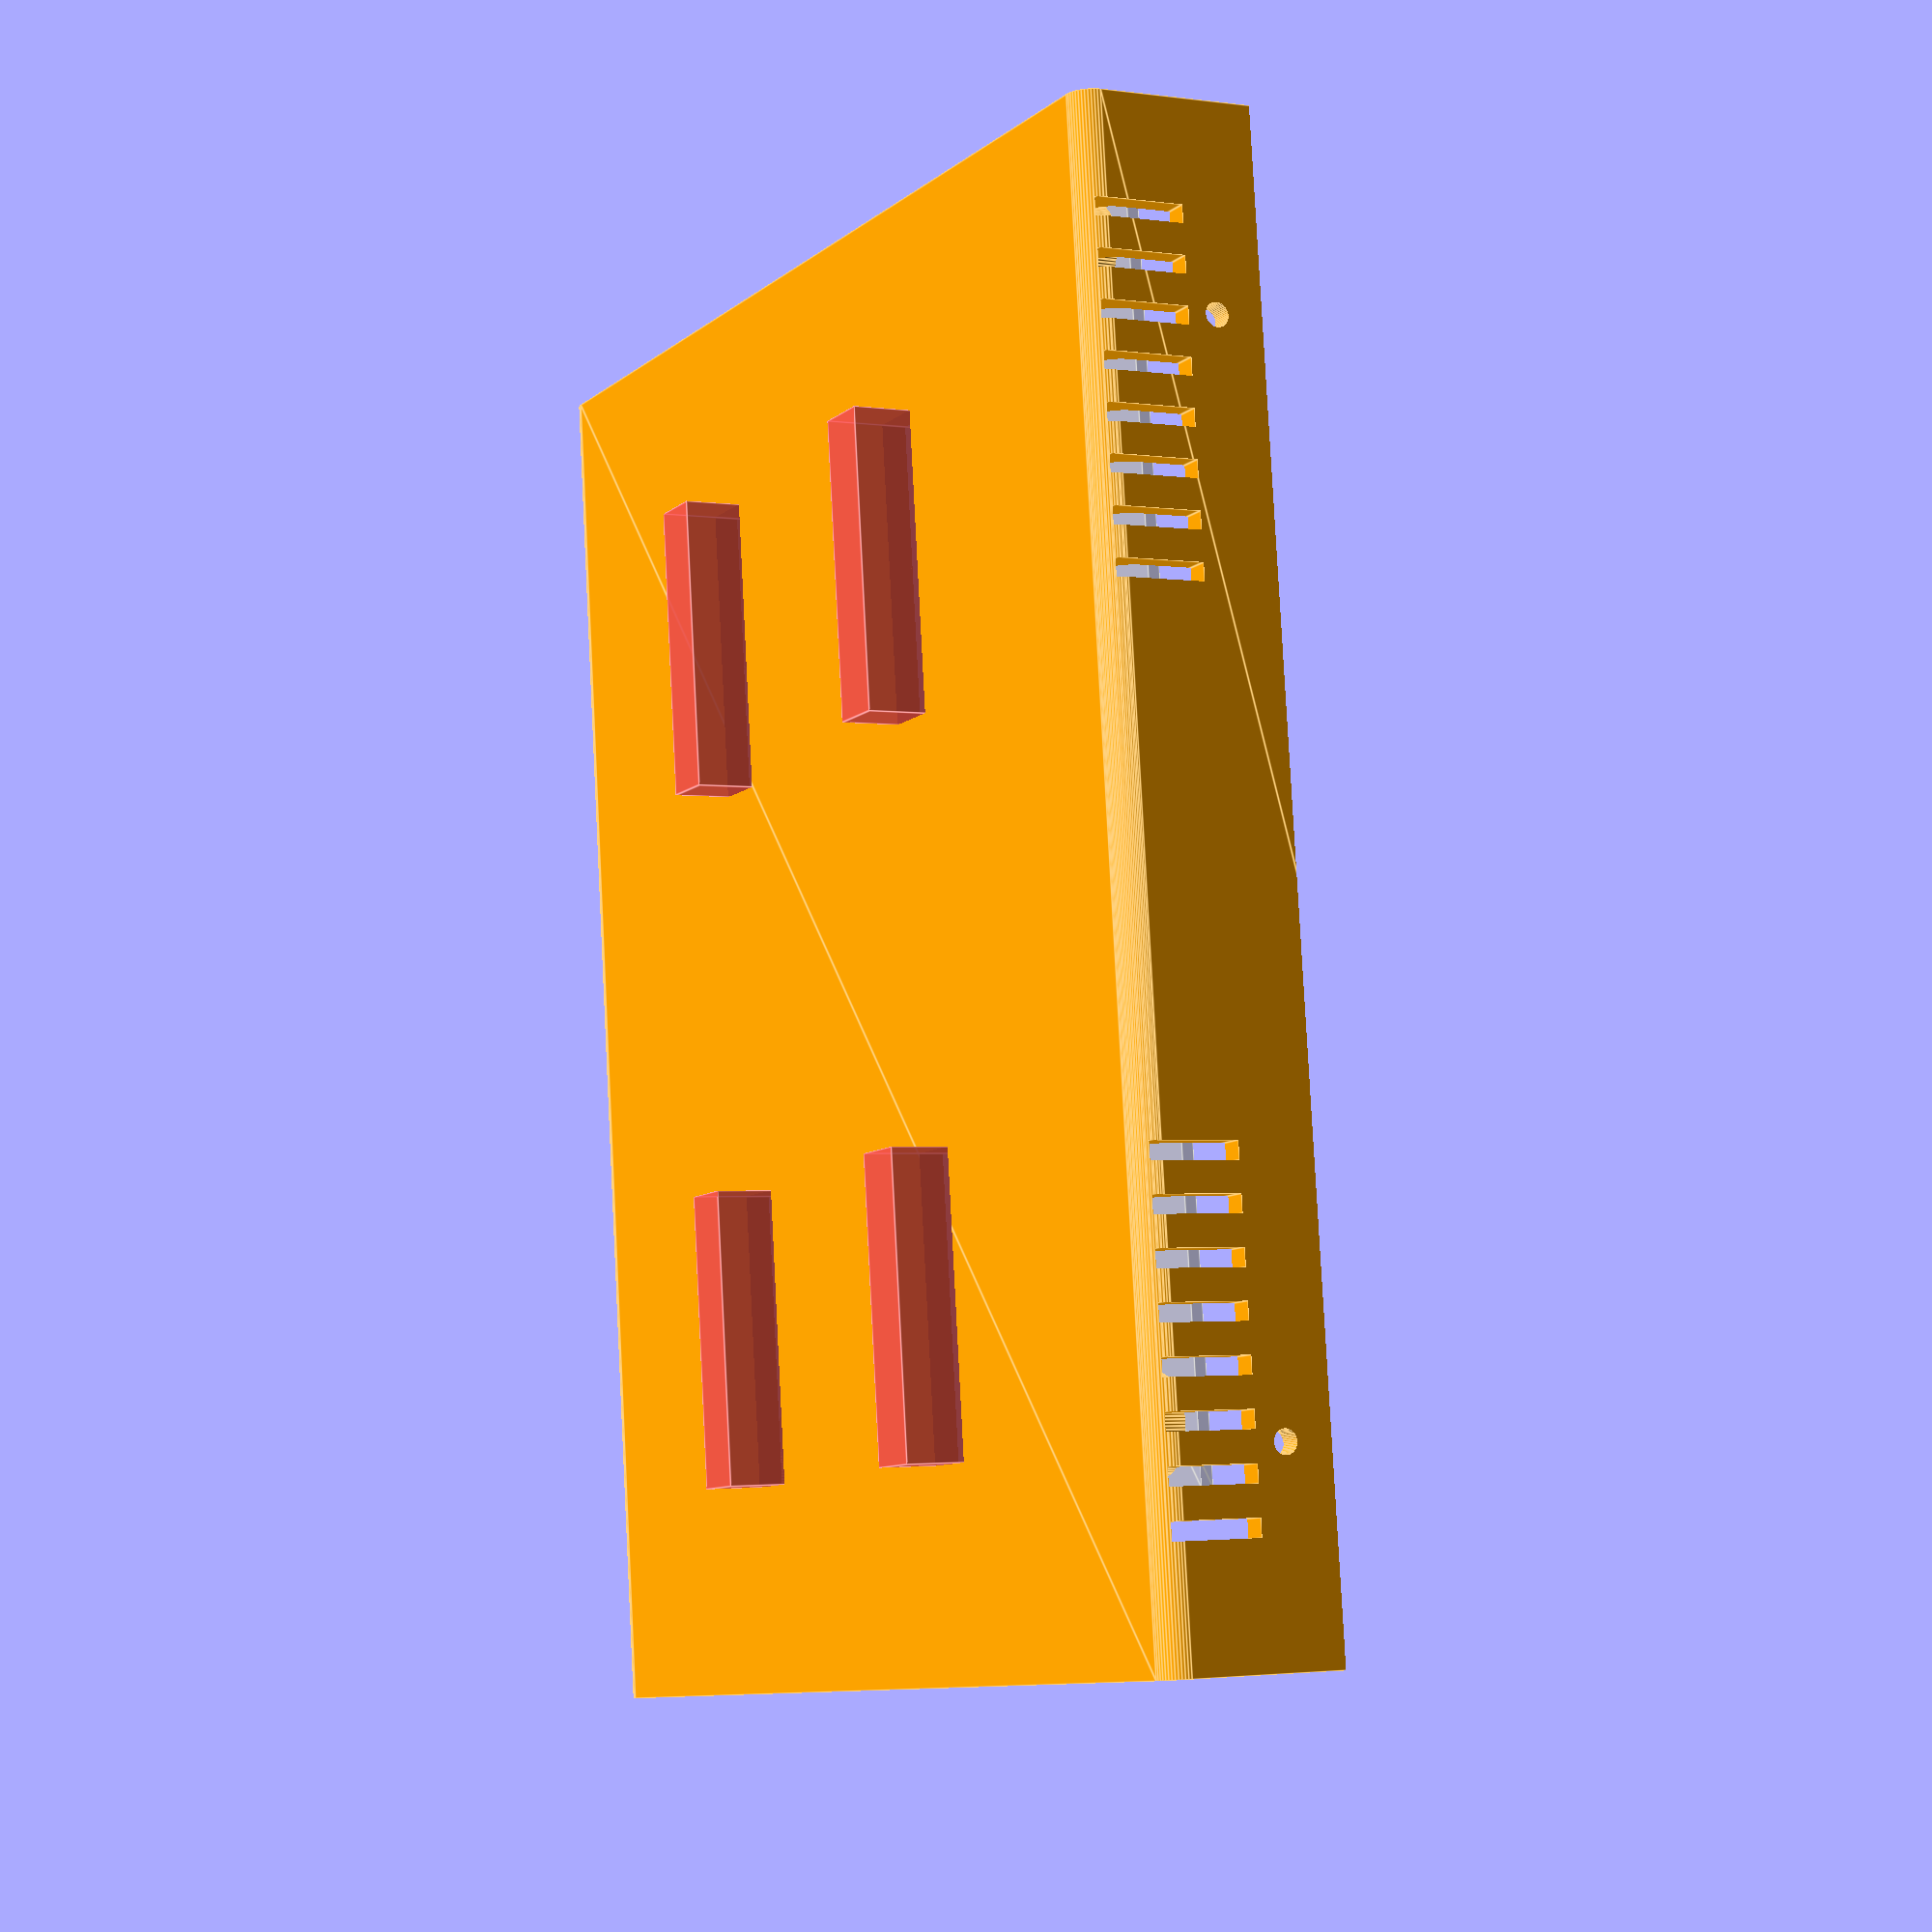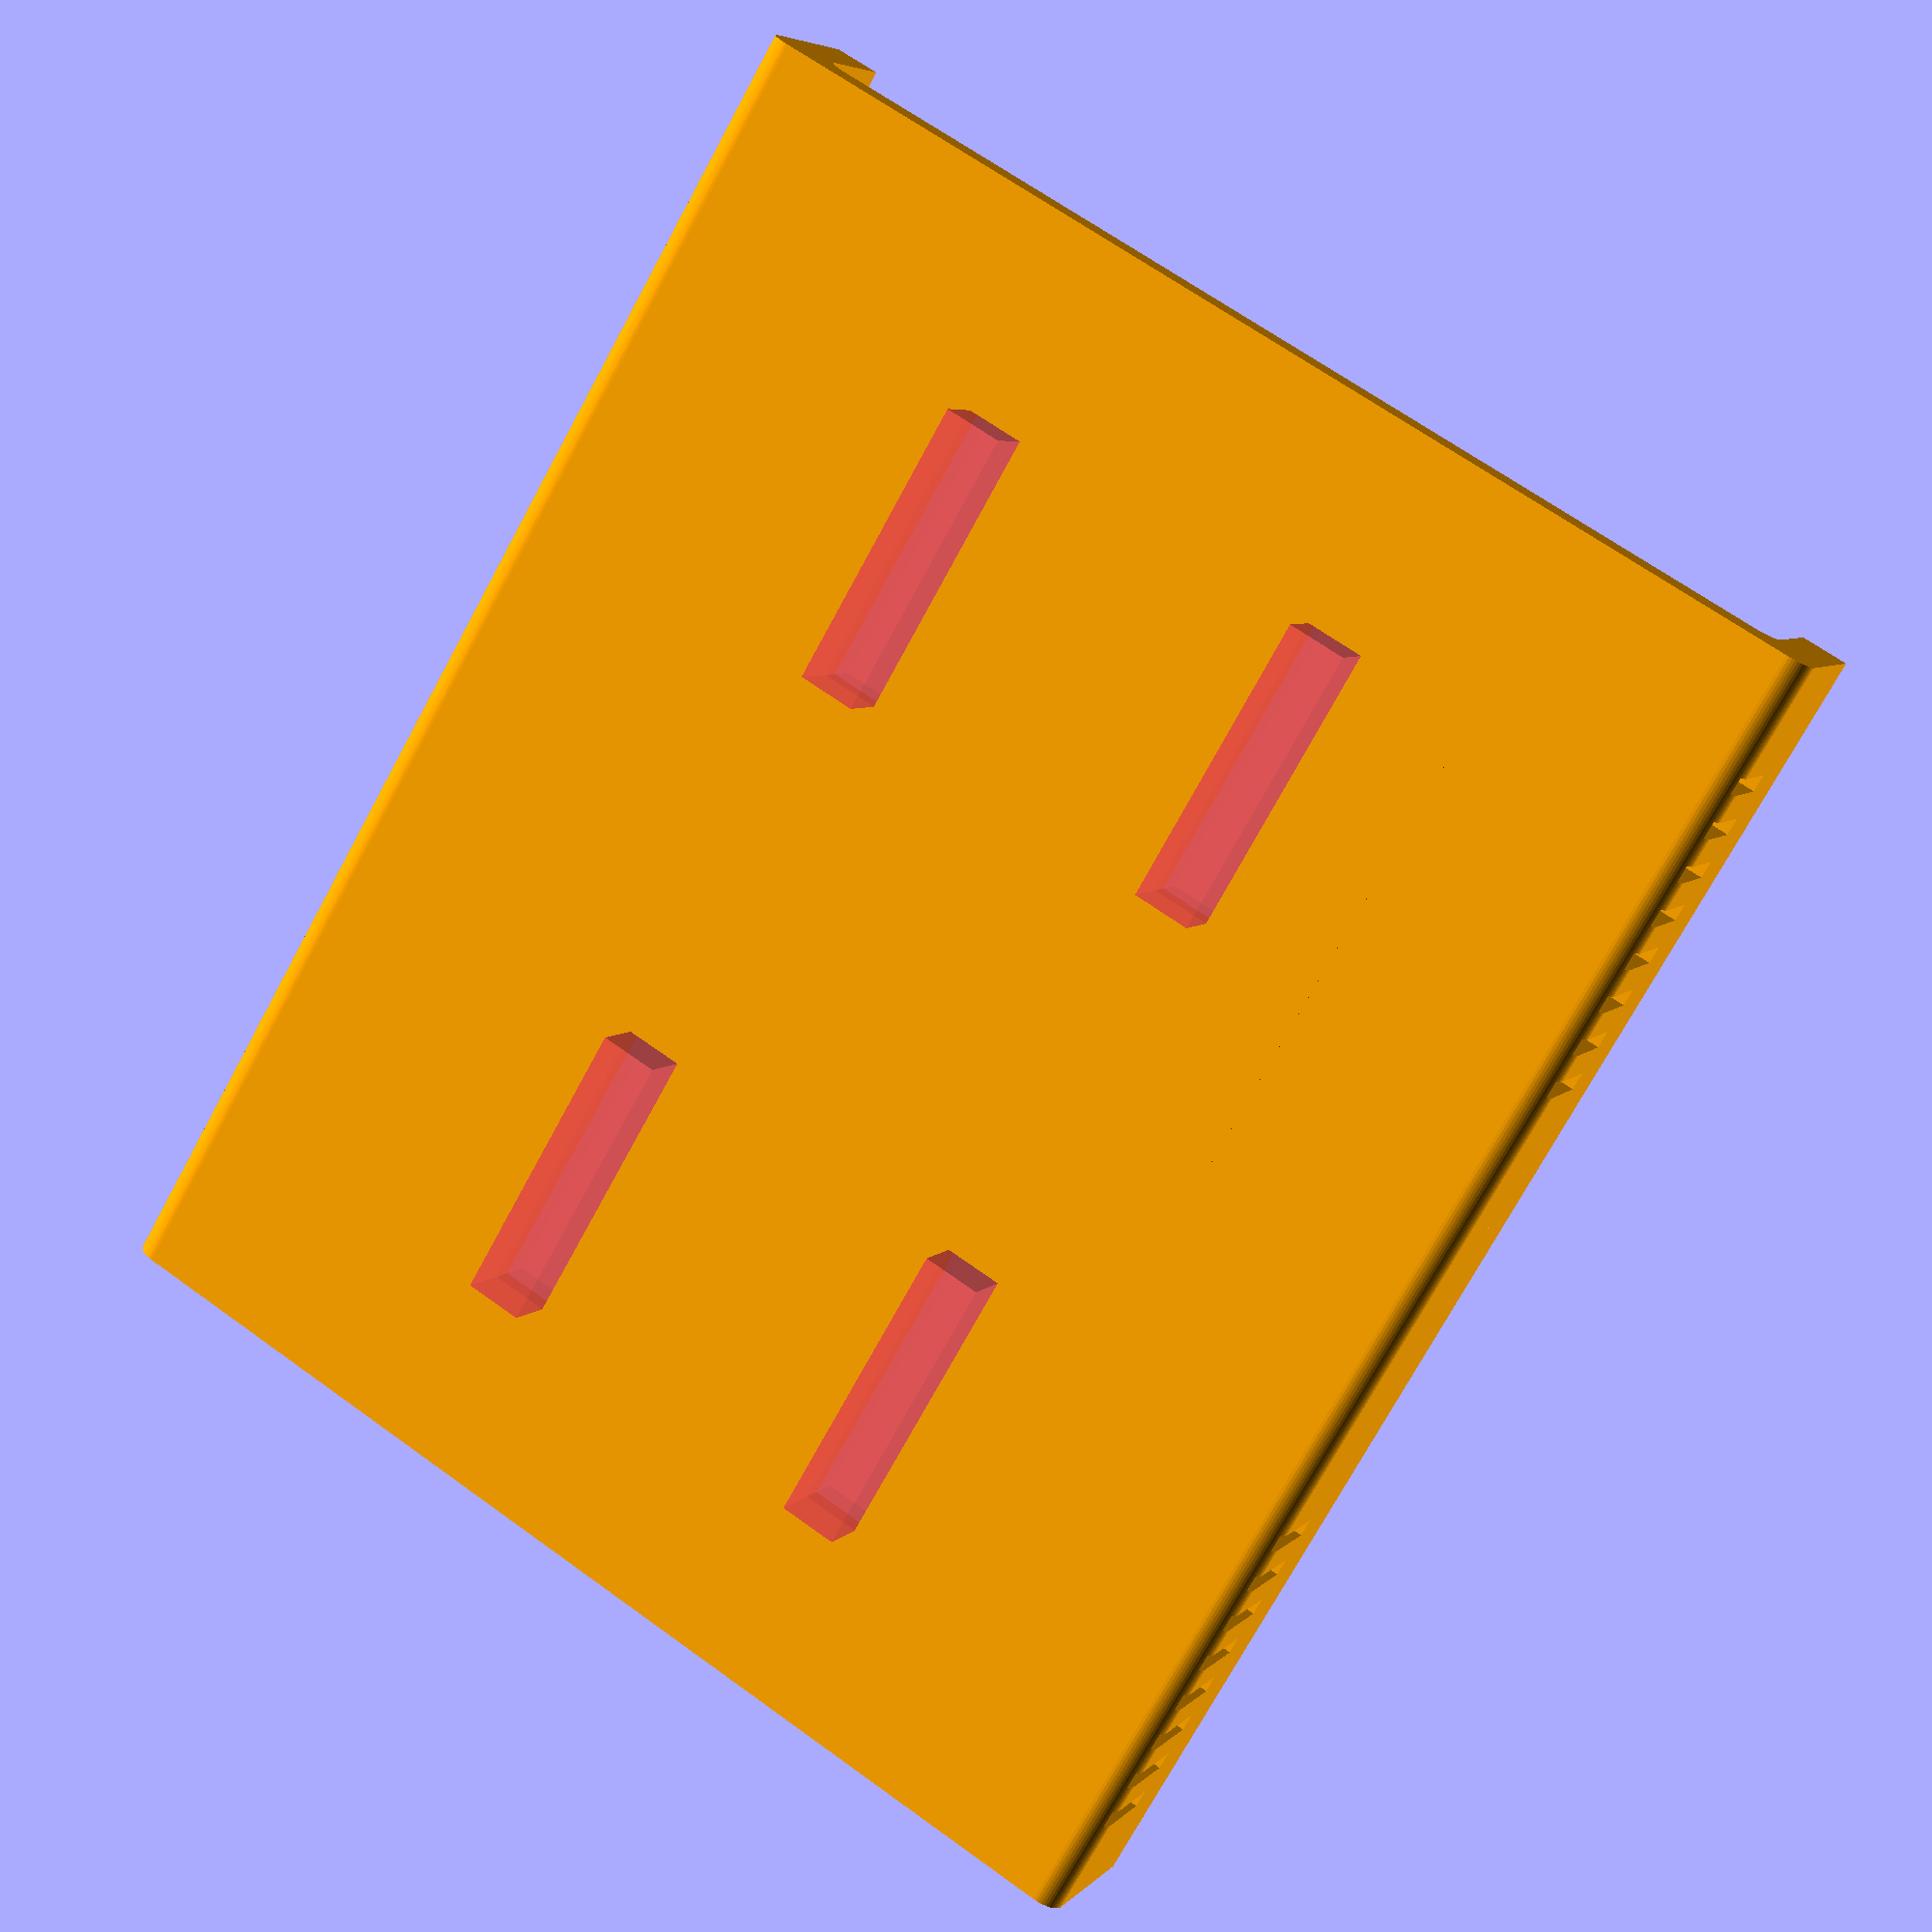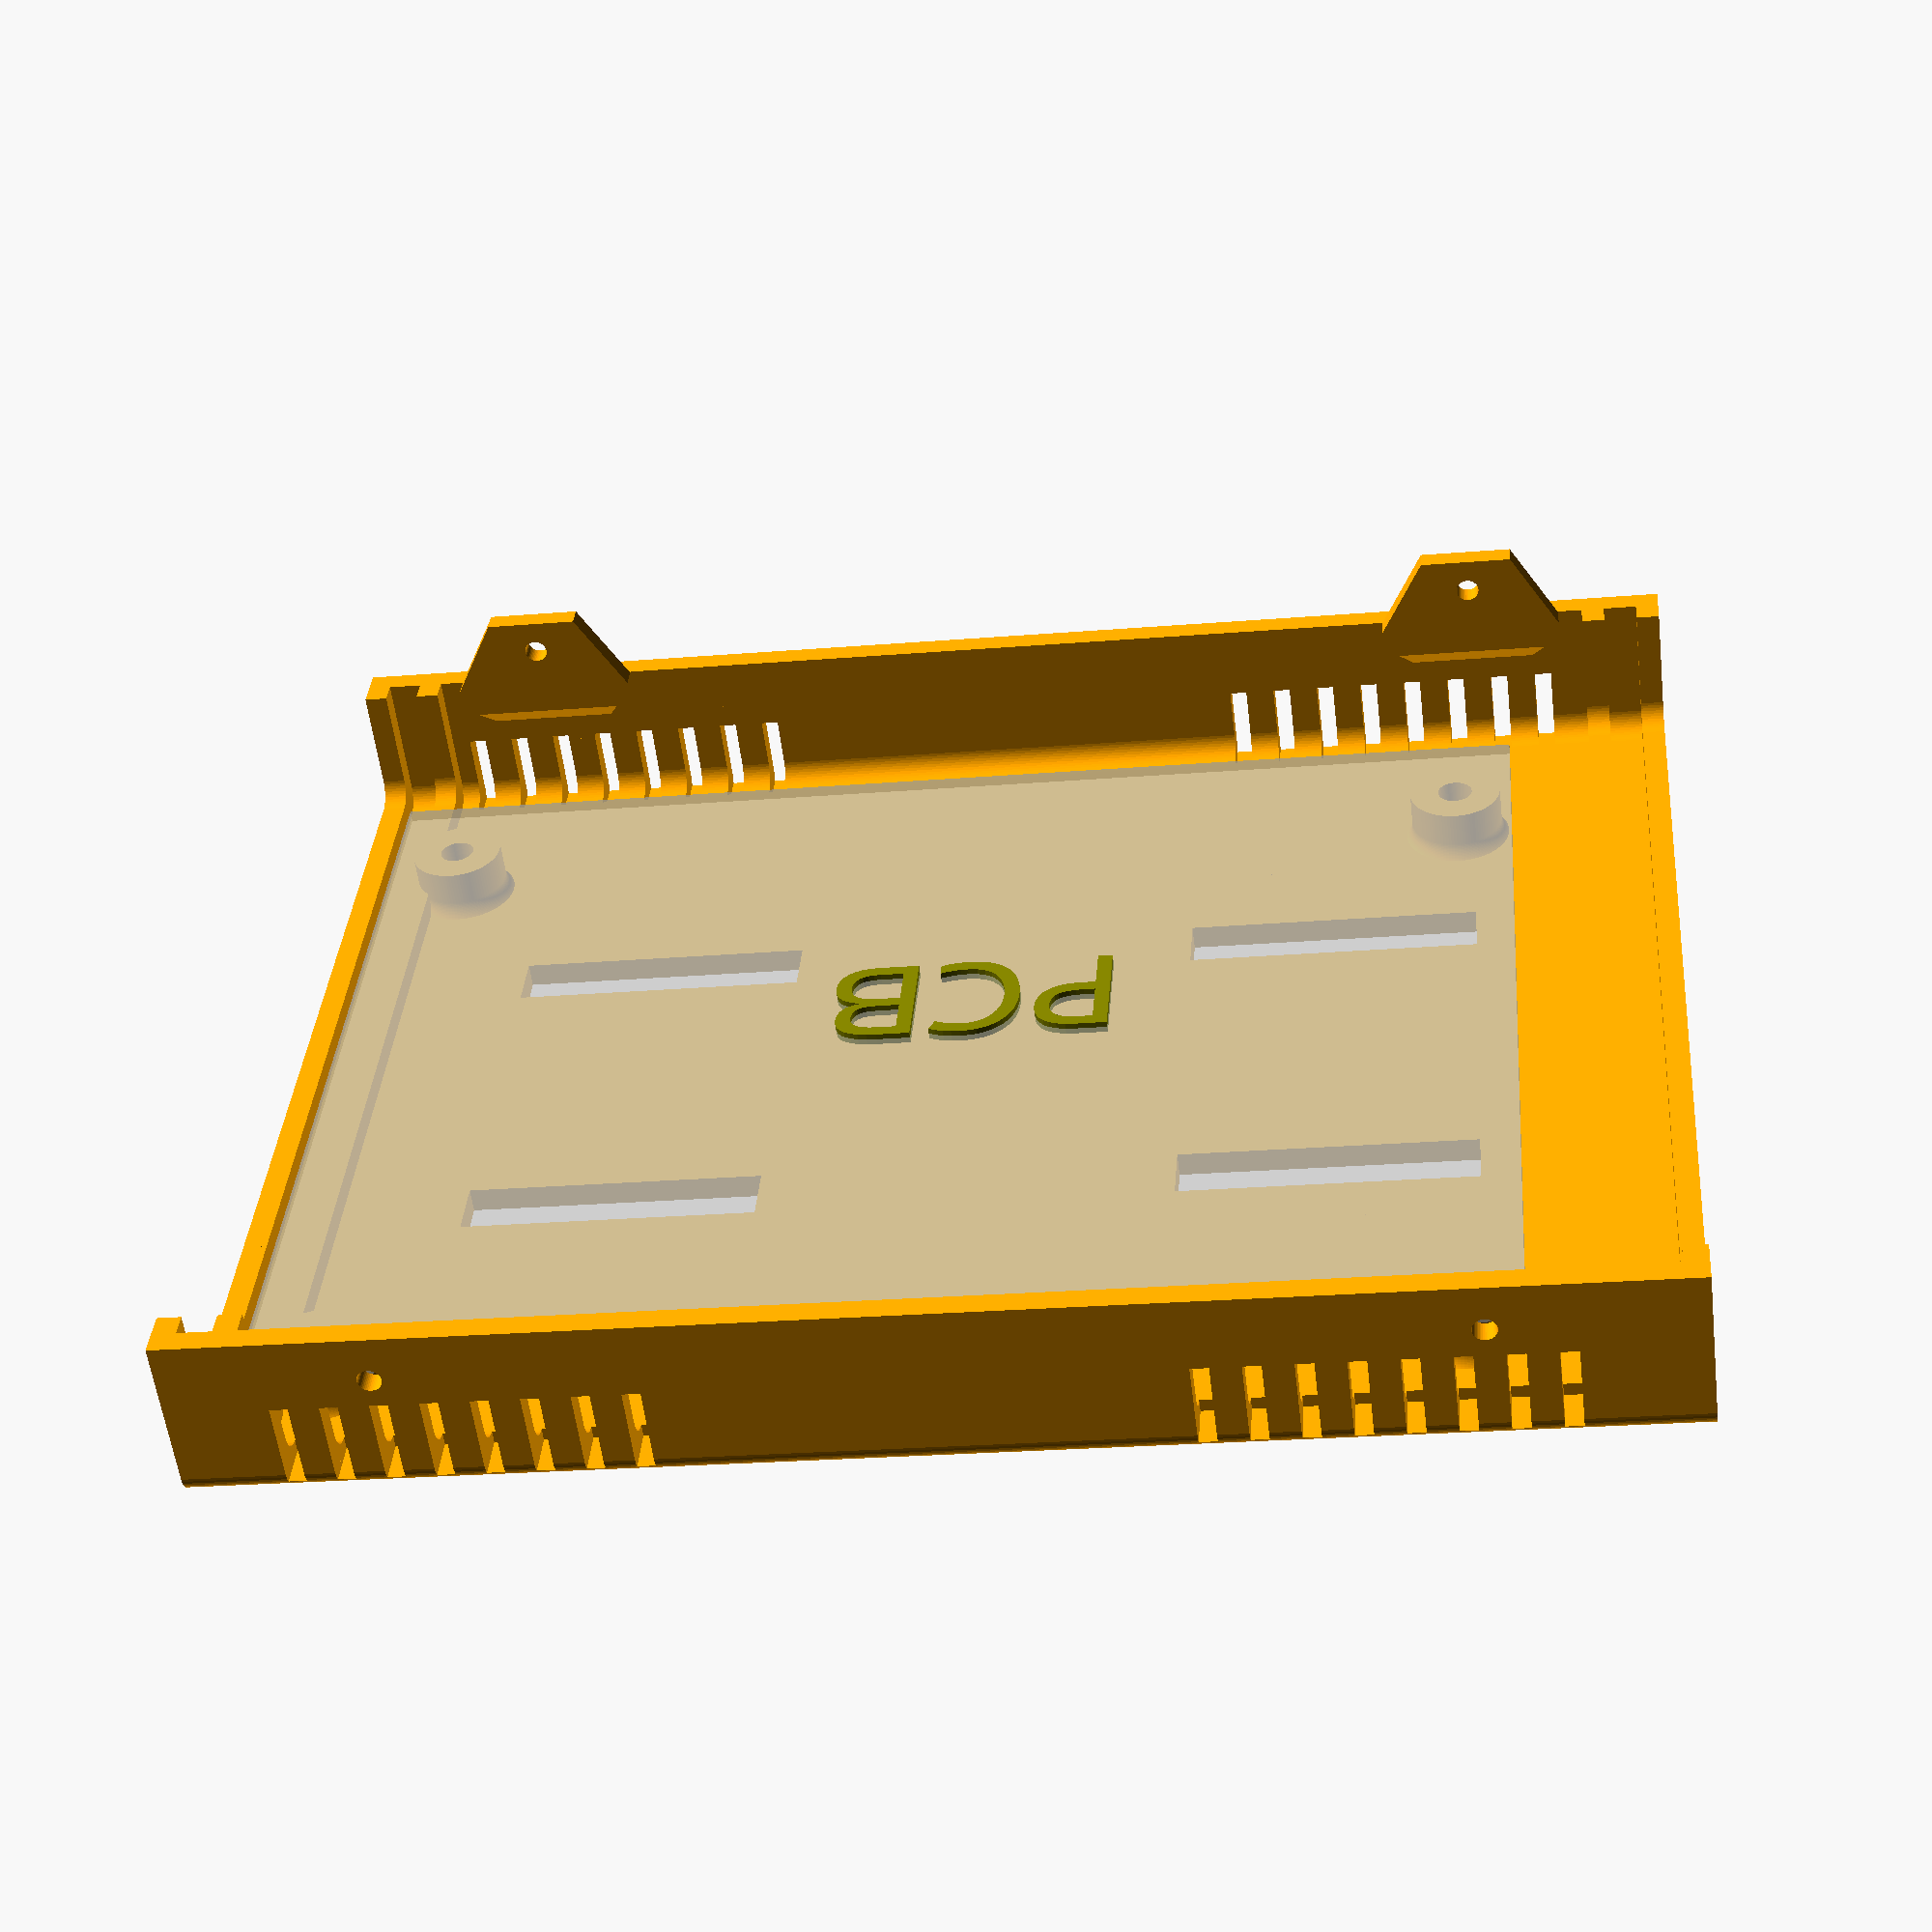
<openscad>

/*//////////////////////////////////////////////////////////////////
  -    FB Aka Heartman/Hearty 2016     -
  -   http://heartygfx.blogspot.com    -
  -       OpenScad Parametric Box      -
  -         CC BY-NC 3.0 License       -
  ////////////////////////////////////////////////////////////////////
  12/02/2016 - Fixed minor bug
  28/02/2016 - Added holes ventilation option
  09/03/2016 - Added PCB feet support, fixed the shell artefact on export mode.

*/////////////////////////// - Info - //////////////////////////////

// All coordinates are starting as integrated circuit pins.
// From the top view :

//   CoordD           <---       CoordC
//                                 ^
//                                 ^
//                                 ^
//   CoordA           --->       CoordB


////////////////////////////////////////////////////////////////////


////////// - Paramètres de la boite - Box parameters - /////////////

/* [Box dimensions] */
// - Longueur - Length
Length        = 120;
// - Largeur - Width
Width         = 100;
// - Hauteur - Height
Height        = 30;
// - Epaisseur - Wall thickness
Thick         = 2;//[2:5]

/* [Box options] */
// Pieds PCB - PCB feet (x4)
PCBFeet       = 1;// [0:No, 1:Yes]
// - Decorations to ventilation holes
Vent          = 1;// [0:No, 1:Yes]
// - Decoration-Holes width (in mm)
Vent_width    = 1.5;
// - Text you want
txt           = "Star Tracker";
// - Font size
TxtSize       = 3;
// - Font
Police        ="Arial Black";
// - Diamètre Coin arrondi - Filet diameter
Filet         = 2;//[0.1:12]
// - lissage de l'arrondi - Filet smoothness
Resolution    = 50;//[1:100]
// - Tolérance - Tolerance (Panel/rails gap)
m             = 0.9;

/* [PCB_Feet--the_board_will_not_be_exported) ] */
//All dimensions are from the center foot axis
// - Coin bas gauche - Low left corner X position
PCBPosX         = 6;
// - Coin bas gauche - Low left corner Y position
PCBPosY         = 6;
// - Longueur PCB - PCB Length
PCBLength       = 91.44;
// - Largeur PCB - PCB Width
PCBWidth        = 71.12;
// - Heuteur pied - Feet height
FootHeight      = 7;
// - Diamètre pied - Foot diameter
FootDia         = 8;
// - Diamètre trou - Hole diameter
FootHole        = 3;


/* [STL element to export] */
//Coque haut - Top shell
TShell        = 0;// [0:No, 1:Yes]
//Coque bas- Bottom shell
BShell        = 1;// [0:No, 1:Yes]
//Panneau arrière - Back panel
BPanel        = 0;// [0:No, 1:Yes]
//Panneau avant - Front panel
FPanel        = 0;// [0:No, 1:Yes]
//Texte façade - Front text
Text          = 0;// [0:No, 1:Yes]



/* [Hidden] */
// - Couleur coque - Shell color
Couleur1        = "Orange";
// - Couleur panneaux - Panels color
Couleur2        = "OrangeRed";
// Thick X 2 - making decorations thicker if it is a vent to make sure they go through shell
Dec_Thick       = Vent ? Thick*2 : Thick;
// - Depth decoration
Dec_size        = Vent ? Thick*2 : 0.8;

//////////////////// Oversize PCB limitation -Actually disabled - ////////////////////
//PCBL= PCBLength+PCBPosX>Length-(Thick*2+7) ? Length-(Thick*3+20+PCBPosX) : PCBLength;
//PCBW= PCBWidth+PCBPosY>Width-(Thick*2+10) ? Width-(Thick*2+12+PCBPosY) : PCBWidth;
PCBL=PCBLength;
PCBW=PCBWidth;
//echo (" PCBWidth = ",PCBW);



/////////// - Boitier générique bord arrondis - Generic Fileted box - //////////

module RoundBox($a=Length, $b=Width, $c=Height){// Cube bords arrondis
  $fn=Resolution;
  translate([0,Filet,Filet]){
    minkowski (){
      cube ([$a-(Length/2),$b-(2*Filet),$c-(2*Filet)], center = false);
      rotate([0,90,0]){
	cylinder(r=Filet,h=Length/2, center = false);
      }
    }
  }
}// End of RoundBox Module


////////////////////////////////// - Module Coque/Shell - //////////////////////////////////
module TrouScratch(){
  translate([Length/4, Width/3, 0]){
    #cube([25,5,10], center=true);
  }
  translate([Length/4, 2*Width/3, 0]){
    #cube([25,5,10], center=true);
  }

  translate([3*Length/4, Width/3, 0]){
    #cube([25,5,10], center=true);
  }
  translate([3*Length/4, 2*Width/3, 0]){
    #cube([25,5,10], center=true);
  }

}

module TrouOnOff(){
  translate([Length/4, Width/3, 0]){
    #cube([13.5,20,10], center=true);
  }
  translate([10, 10, 0]){
    #cylinder(h=10, d=6.7, center=true);
  }
}

module Coque(is_top){//Coque - Shell
  Thick = Thick*2;
  difference(){
    difference(){//sides decoration
      union(){
	difference() {//soustraction de la forme centrale - Substraction Fileted box

	  difference(){//soustraction cube median - Median cube slicer
	    union() {//union
	      difference(){//Coque
		RoundBox();
		translate([Thick/2,Thick/2,Thick/2]){
		  RoundBox($a=Length-Thick, $b=Width-Thick, $c=Height-Thick);
		}
		if (!is_top) TrouScratch();
		else TrouOnOff();
	      }//Fin diff Coque
	      difference(){//largeur Rails
		translate([Thick+m,Thick/2,Thick/2]){// Rails
		  RoundBox($a=Length-((2*Thick)+(2*m)), $b=Width-Thick, $c=Height-(Thick*2));
		}//fin Rails
		if(!is_top) TrouScratch();
		else TrouOnOff();
		translate([((Thick+m/2)*1.55),Thick/2,Thick/2+0.1]){ // +0.1 added to avoid the artefact
		  RoundBox($a=Length-((Thick*3)+2*m), $b=Width-Thick, $c=Height-Thick);
		}
	      }//Fin largeur Rails
	    }//Fin union
	    translate([-Thick,-Thick,Height/2]){// Cube à soustraire
	      cube ([Length+100, Width+100, Height], center=false);
	    }
	  }//fin soustraction cube median - End Median cube slicer
	  translate([-Thick/2,Thick,Thick]){// Forme de soustraction centrale
	    RoundBox($a=Length+Thick, $b=Width-Thick*2, $c=Height-Thick);
	  }
	}


	difference(){// Fixation box legs
	  union(){
	    translate([3*Thick +5,Thick,Height/2]){
	      rotate([90,0,0]){
		$fn=6;
		cylinder(d=16,Thick/2);
	      }
	    }

	    translate([Length-((3*Thick)+5),Thick,Height/2]){
	      rotate([90,0,0]){
		$fn=6;
		cylinder(d=16,Thick/2);
	      }
	    }

	  }
	  translate([4,Thick+Filet,Height/2-57]){
	    rotate([45,0,0]){
	      cube([Length,40,40]);
	    }
	  }
	  translate([0,-(Thick*1.46),Height/2]){
	    cube([Length,Thick*2,10]);
	  }
	} //Fin fixation box legs
      }

      union(){// outbox sides decorations
	//if(Thick==1){Thick=2;
	for(i=[0:Thick:Length/4]){

	  // Ventilation holes part code submitted by Ettie - Thanks ;)
	  translate([10+i,-Dec_Thick+Dec_size,1]){
	    cube([Vent_width,Dec_Thick,Height/4]);
	  }
	  translate([(Length-10) - i,-Dec_Thick+Dec_size,1]){
	    cube([Vent_width,Dec_Thick,Height/4]);
	  }
	  translate([(Length-10) - i,Width-Dec_size,1]){
	    cube([Vent_width,Dec_Thick,Height/4]);
	  }
	  translate([10+i,Width-Dec_size,1]){
	    cube([Vent_width,Dec_Thick,Height/4]);
	  }


	}// fin de for
	// }
      }//fin union decoration
    }//fin difference decoration


    union(){ //sides holes
      $fn=50;
      translate([3*Thick+5,20,Height/2+4]){
	rotate([90,0,0]){
	  cylinder(d=2,20);
	}
      }
      translate([Length-((3*Thick)+5),20,Height/2+4]){
	rotate([90,0,0]){
	  cylinder(d=2,20);
	}
      }
      translate([3*Thick+5,Width+5,Height/2-4]){
	rotate([90,0,0]){
	  cylinder(d=2,20);
	}
      }
      translate([Length-((3*Thick)+5),Width+5,Height/2-4]){
	rotate([90,0,0]){
	  cylinder(d=2,20);
	}
      }
    }//fin de sides holes

  }//fin de difference holes
}// fin coque

////////////////////////////// - Experiment - ///////////////////////////////////////////


///////////////////////////////// - Module Front/Back Panels - //////////////////////////

module Panels(){//Panels
  color(Couleur2){
    translate([Thick+m,m/2,m/2]){
      difference(){
	translate([0,Thick,Thick]){
	  RoundBox(Length,Width-((Thick*2)+m),Height-((Thick*2)+m));}
	translate([Thick,-5,0]){
	  cube([Length,Width+10,Height]);}
      }
    }
  }
}


/////////////////////// - Foot with base filet - /////////////////////////////
module foot(FootDia,FootHole,FootHeight){
  Filet=2;
  color("Orange")
    translate([0,0,Filet-1.5])
    difference(){

    difference(){
      //translate ([0,0,-Thick]){
      cylinder(d=FootDia+Filet,FootHeight-Thick, $fn=100);
      //}
      rotate_extrude($fn=100){
	translate([(FootDia+Filet*2)/2,Filet,0]){
	  minkowski(){
	    square(10);
	    circle(Filet, $fn=100);
	  }
	}
      }
    }
    cylinder(d=FootHole,FootHeight+1, $fn=100);
  }
}// Fin module foot

module Feet(){
  //////////////////// - PCB only visible in the preview mode - /////////////////////
  translate([3*Thick+2,Thick+5,FootHeight+(Thick/2)-0.5]){

    %square ([PCBL+10,PCBW+10]);
    translate([PCBL/2,PCBW/2,0.5]){
      color("Olive")
	%text("PCB", halign="center", valign="center", font="Arial black");
    }
  } // Fin PCB


  ////////////////////////////// - 4 Feet - //////////////////////////////////////////
  translate([3*Thick+7,Thick+10,Thick/2]){
    foot(FootDia,FootHole,FootHeight);
  }
  translate([(3*Thick)+PCBL+7,Thick+10,Thick/2]){
    foot(FootDia,FootHole,FootHeight);
  }
  translate([(3*Thick)+PCBL+7,(Thick)+PCBW+10,Thick/2]){
    foot(FootDia,FootHole,FootHeight);
  }
  translate([3*Thick+7,(Thick)+PCBW+10,Thick/2]){
    foot(FootDia,FootHole,FootHeight);
  }

} // Fin du module Feet


///////////////////////////////////// - Main - ///////////////////////////////////////

if(BPanel==1)
  //Back Panel
  translate ([-m/2,0,0]){
    Panels();
  }

if(FPanel==1)
  //Front Panel
  rotate([0,0,180]){
    translate([-Length-m/2,-Width,0]){
      Panels();
    }
  }

if(Text==1)
  // Front text
  color(Couleur1){
    translate([Length-(Thick),Thick*4,(Height-(Thick*4+(TxtSize/2)))]){// x,y,z
      rotate([90,0,90]){
	linear_extrude(height = 0.25){
	  text(txt, font = Police, size = TxtSize,  valign ="center", halign ="left");
	}
      }
    }
  }


if(BShell==1)
  // Coque bas - Bottom shell
  color(Couleur1){
    Coque(false);
  }


if(TShell==1)
  // Coque haut - Top Shell
  color( Couleur1,1){
    translate([0,Width,Height+0.2]){
      rotate([0,180,180]){
	Coque(true);
      }
    }
  }

if (PCBFeet==1)
  // Feet
  translate([PCBPosX,PCBPosY,0]){
    Feet();
  }

</openscad>
<views>
elev=2.1 azim=276.5 roll=242.7 proj=p view=edges
elev=354.8 azim=59.4 roll=201.0 proj=p view=wireframe
elev=235.7 azim=4.4 roll=173.1 proj=p view=wireframe
</views>
